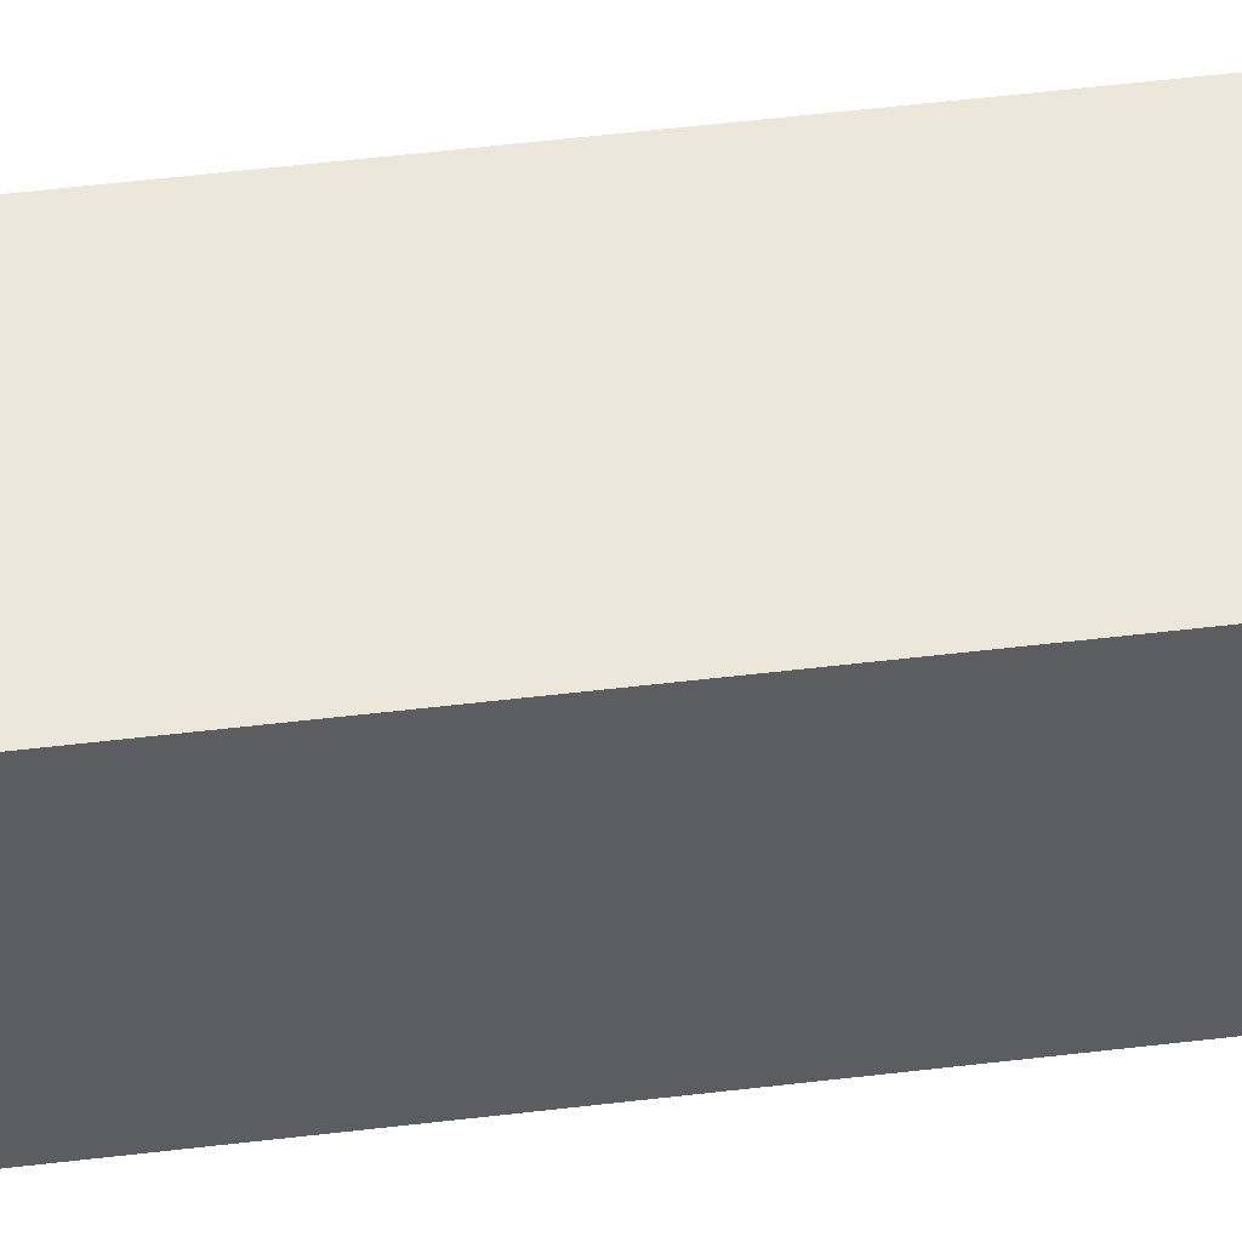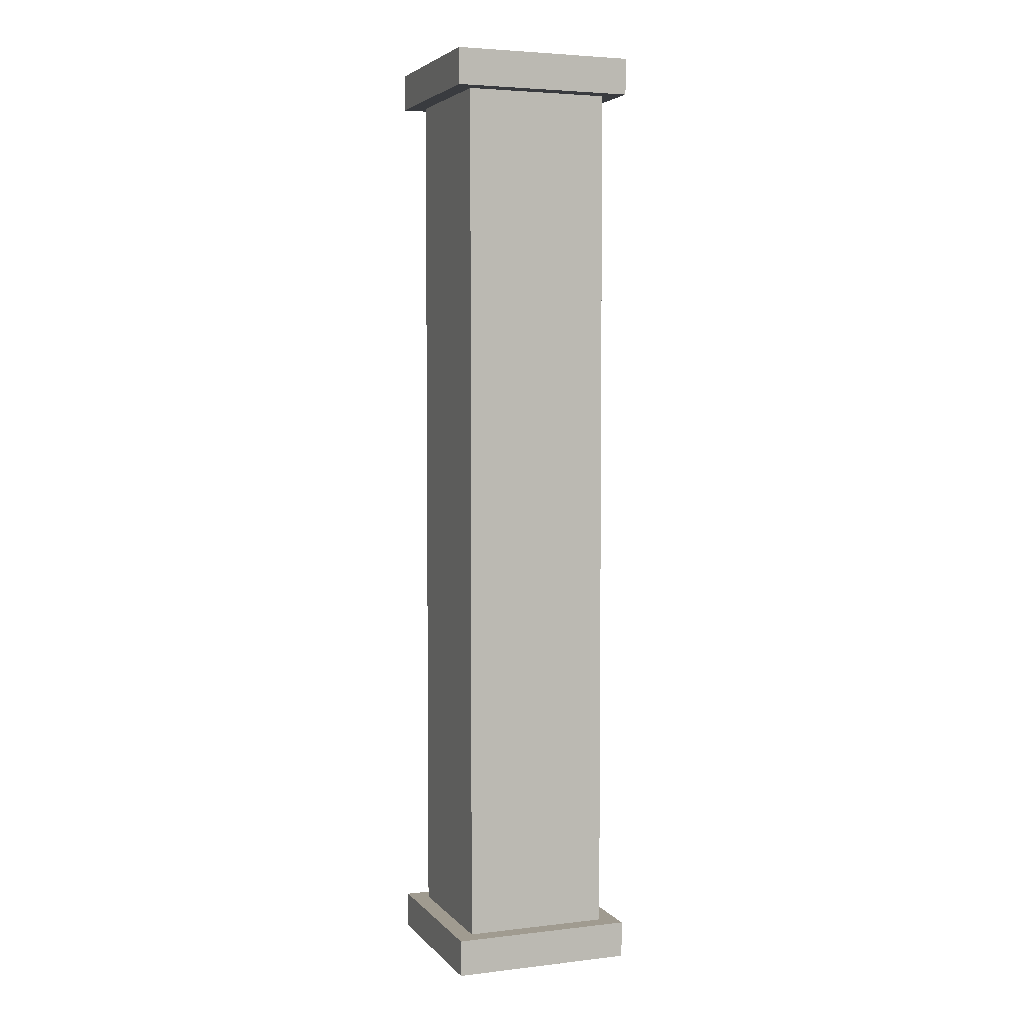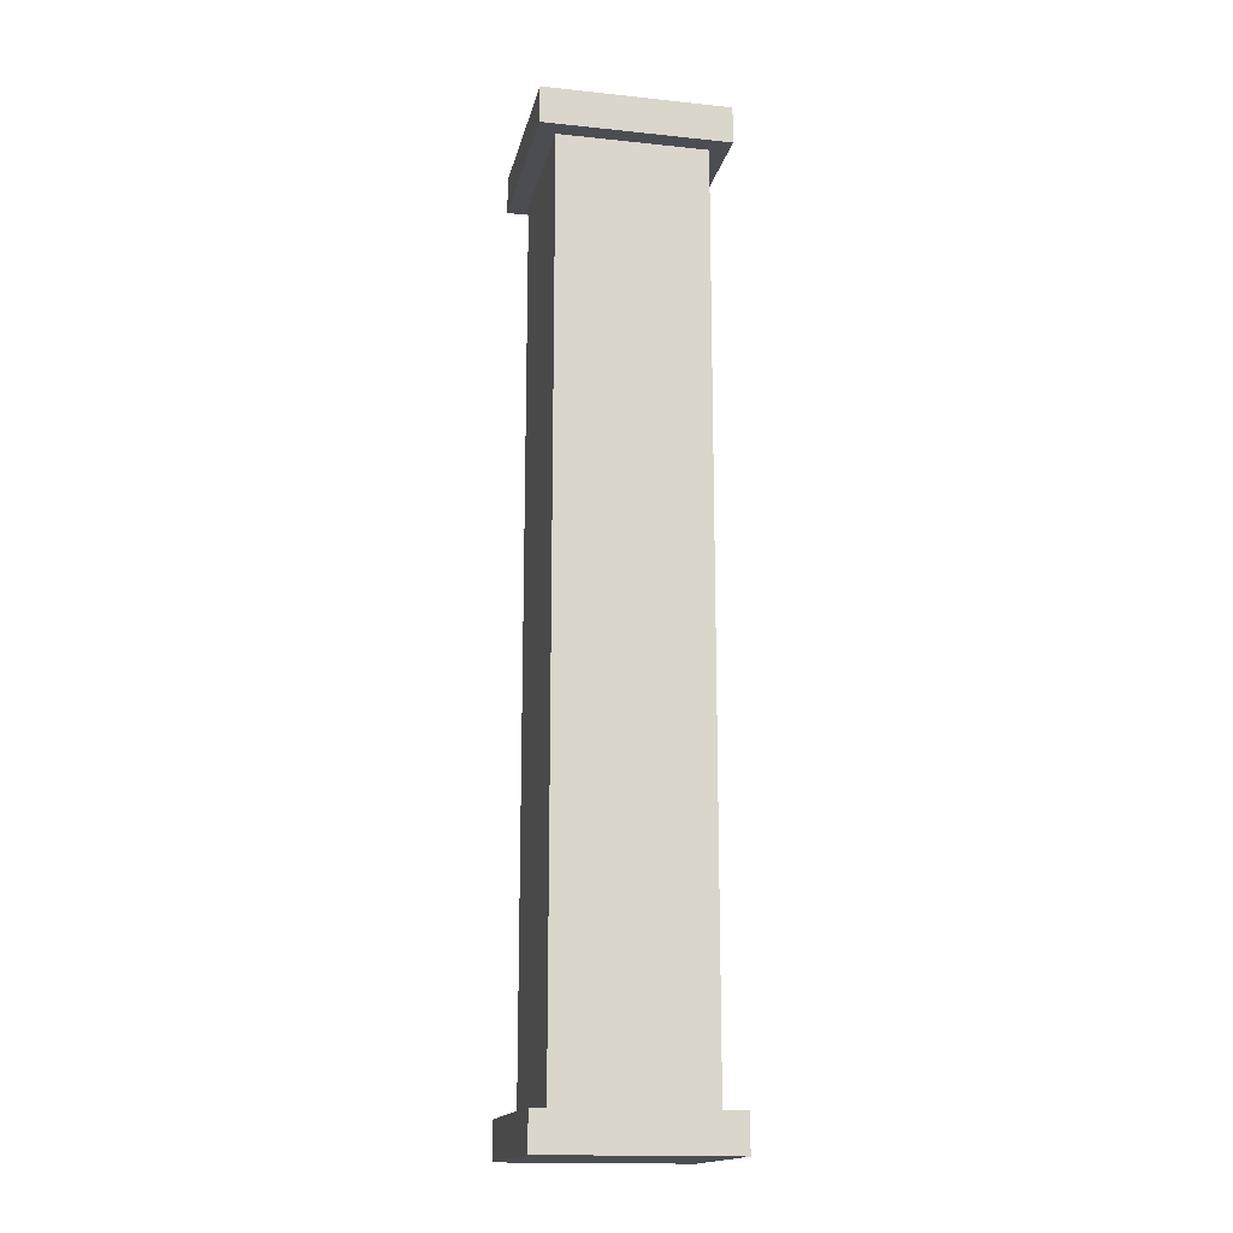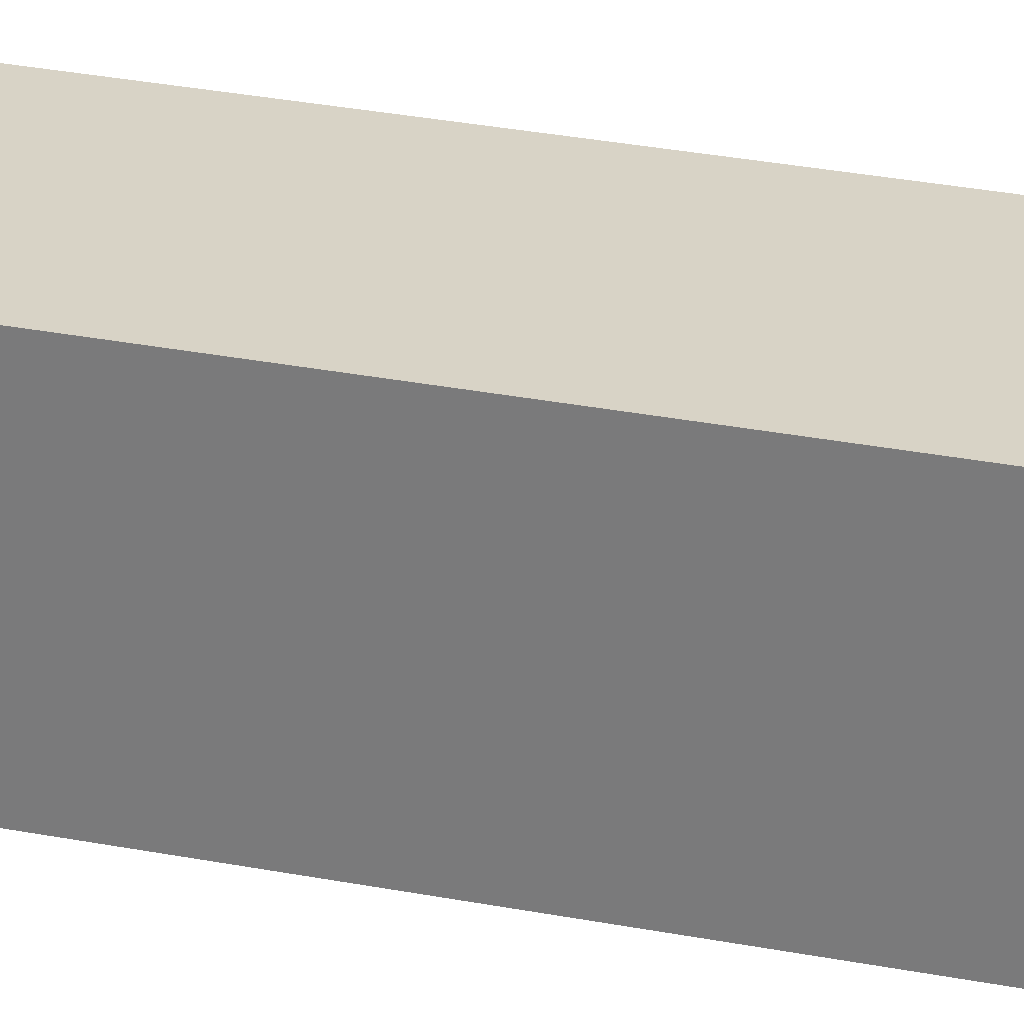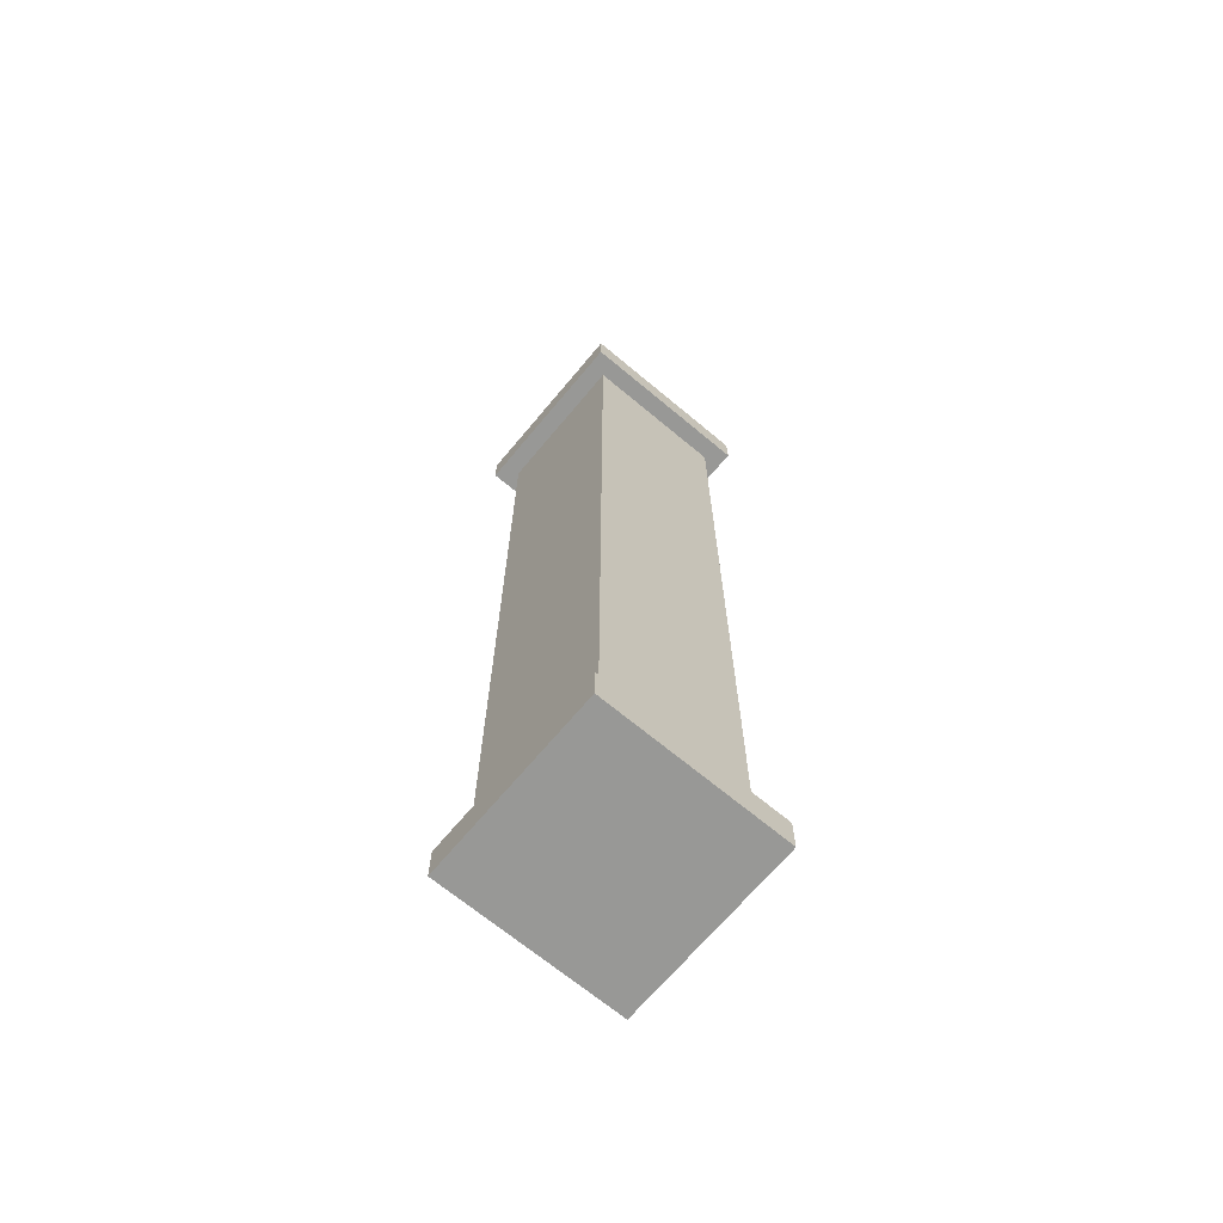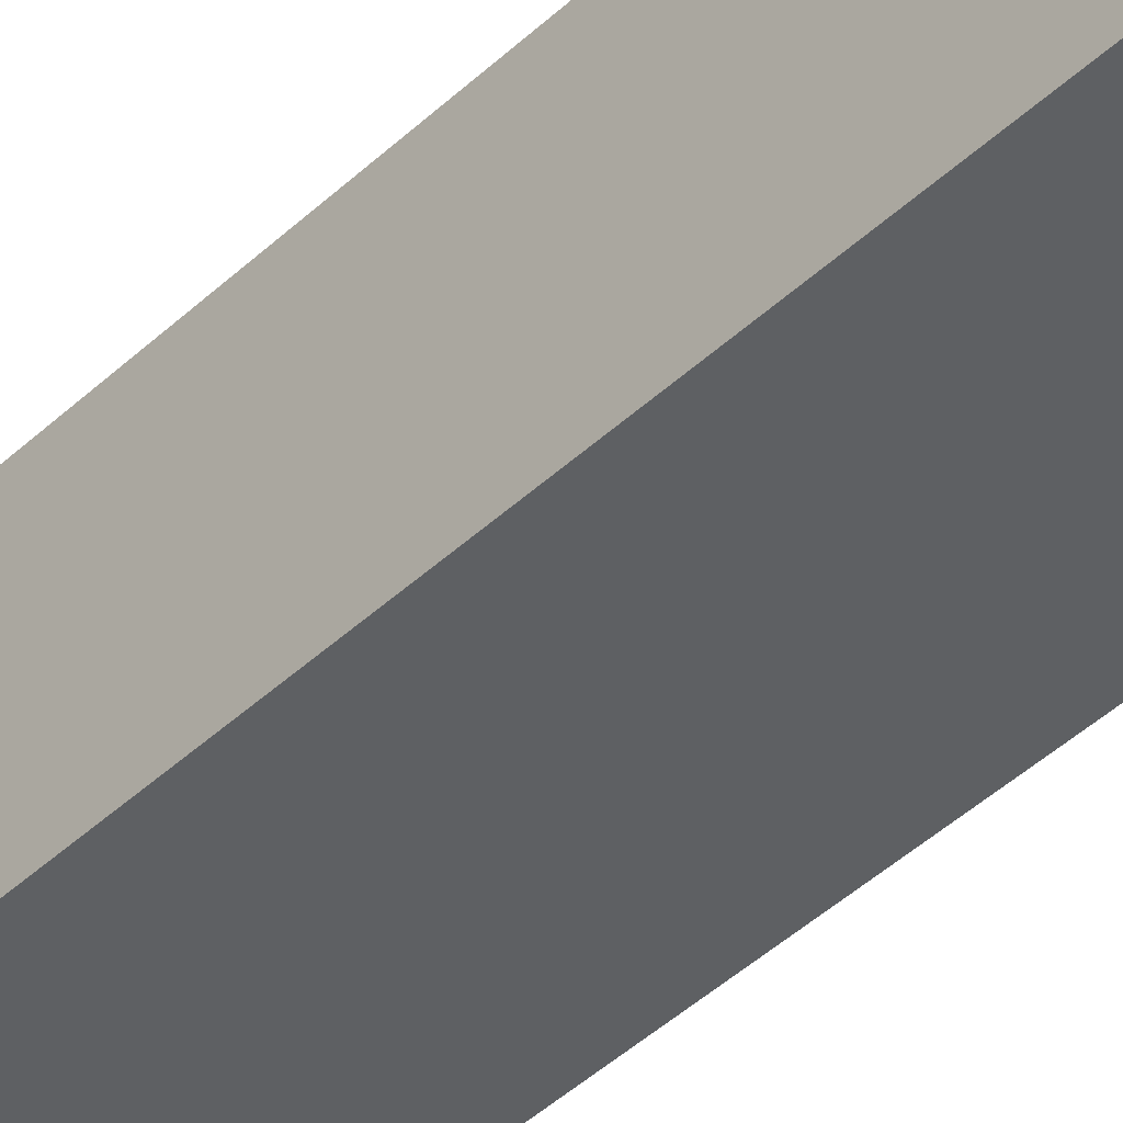
<metadata>
{"format":"obj","ext":"obj","renderer":"f3d","projection":"perspective","resolution":1024,"background":"white","views":[{"elev":52.2,"azim":-97.4,"up":"+Z"},{"elev":4.2,"azim":-20.8,"up":"+Y"},{"elev":-16.4,"azim":-102.1,"up":"+Y"},{"elev":28.2,"azim":-73.2,"up":"+Z"},{"elev":-68.4,"azim":-39.9,"up":"+Y"},{"elev":-42.6,"azim":-41.8,"up":"+Z"}]}
</metadata>
<code>
o cuboid
v 0.125 1.625 0.125
v 0.125 1.625 -0.125
v 0.125 0 0.125
v 0.125 0 -0.125
v -0.125 1.625 0.125
v -0.125 1.625 -0.125
v -0.125 0 0.125
v -0.125 0 -0.125
v 0.125 0.0625 -0.125
v -0.125 0.0625 -0.125
v -0.125 0.0625 0.125
v 0.125 0.0625 0.125
v -0.1562 0 0.1562
v -0.1562 0.0625 -0.1562
v -0.1562 0.0625 0.1562
v -0.1562 0 -0.1562
v 0.1562 0.0625 -0.1562
v 0.1562 0 -0.1562
v 0.1562 0.0625 0.1562
v 0.1562 0 0.1562
v -0.125 1.562 -0.125
v -0.125 1.562 0.125
v 0.125 1.562 0.125
v 0.125 1.562 -0.125
v -0.1562 1.625 0.1562
v -0.1562 1.562 0.1562
v 0.1562 1.562 0.1562
v 0.1562 1.625 0.1562
v -0.1562 1.625 -0.1562
v -0.1562 1.562 -0.1562
v 0.1562 1.562 -0.1562
v 0.1562 1.625 -0.1562
f 18 17 19 20
f 13 15 14 16
f 5 1 2 6
f 4 3 7 8
f 20 19 15 13
f 16 14 17 18
f 10 21 24 9
f 11 22 21 10
f 12 23 22 11
f 9 24 23 12
f 14 15 11 10
f 13 16 8 7
f 17 14 10 9
f 16 18 4 8
f 19 17 9 12
f 18 20 3 4
f 15 19 12 11
f 20 13 7 3
f 29 30 26 25
f 25 26 27 28
f 28 27 31 32
f 32 31 30 29
f 27 26 22 23
f 25 28 1 5
f 26 30 21 22
f 29 25 5 6
f 31 27 23 24
f 28 32 2 1
f 30 31 24 21
f 32 29 6 2

</code>
